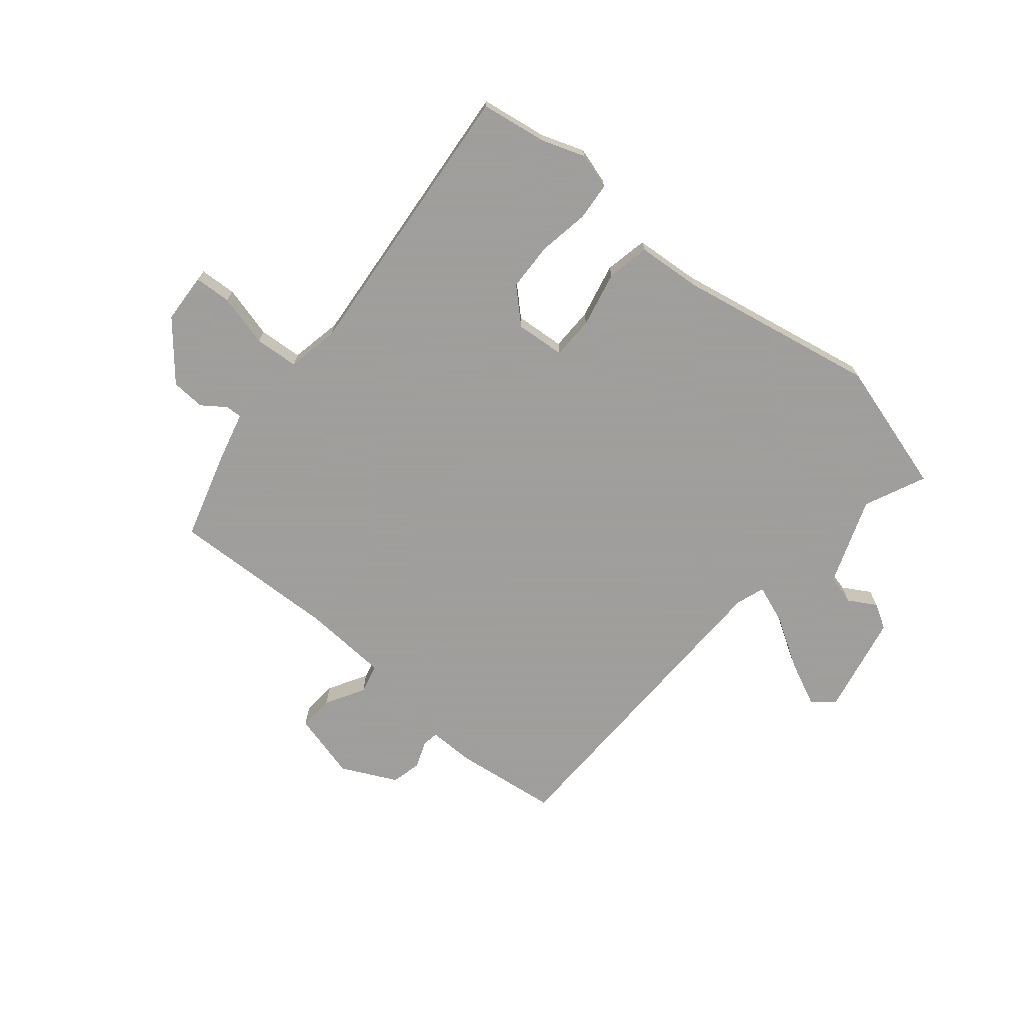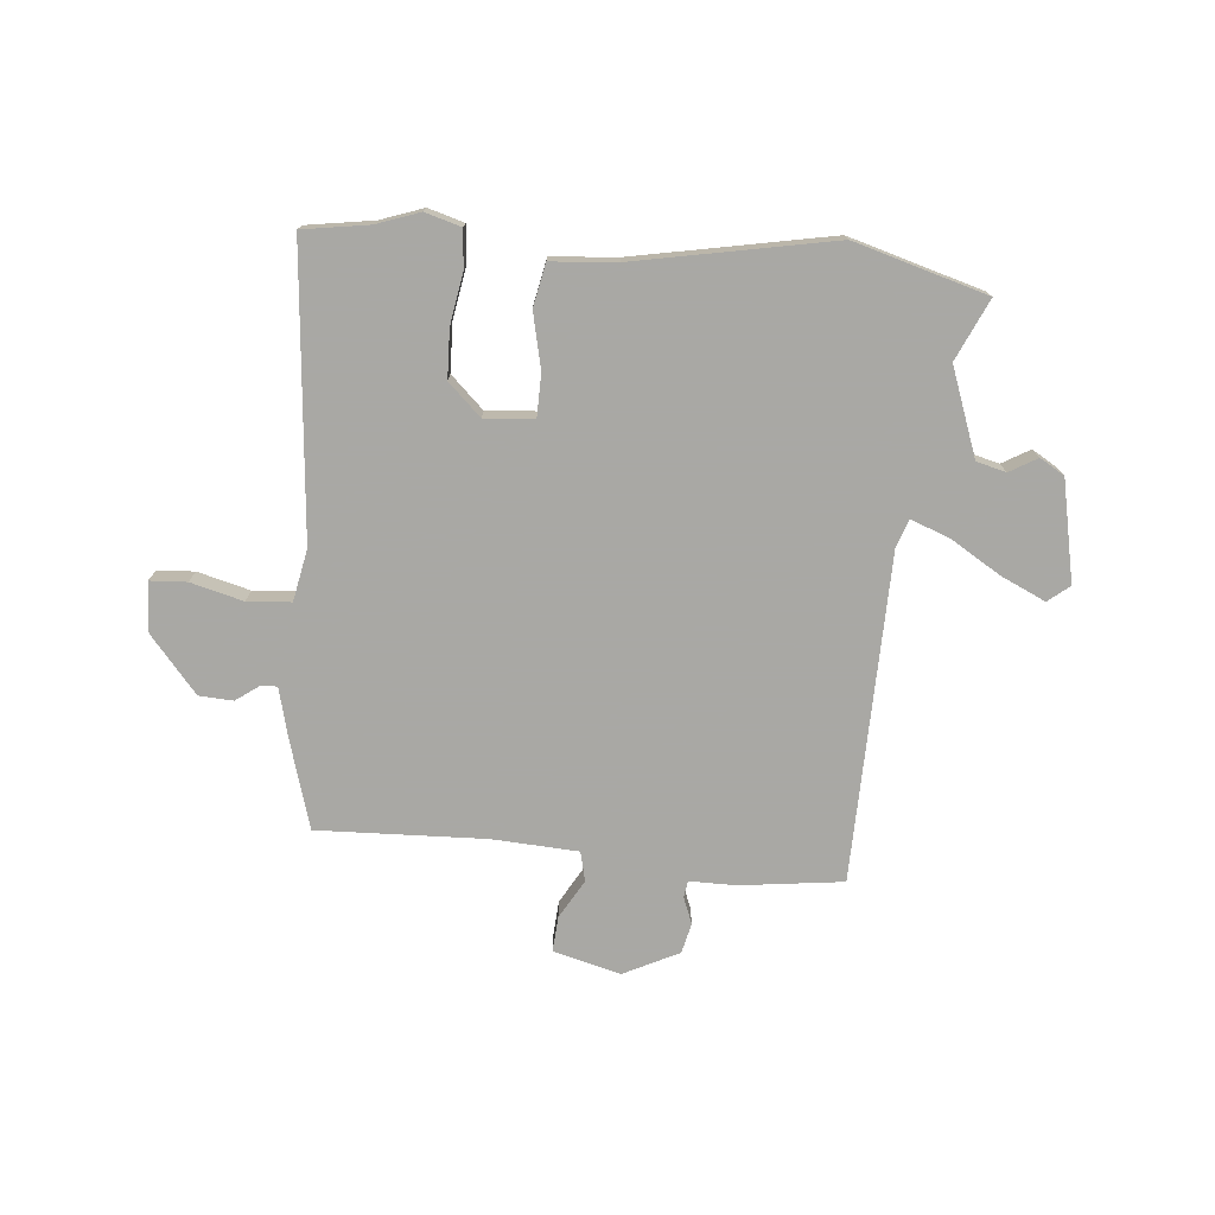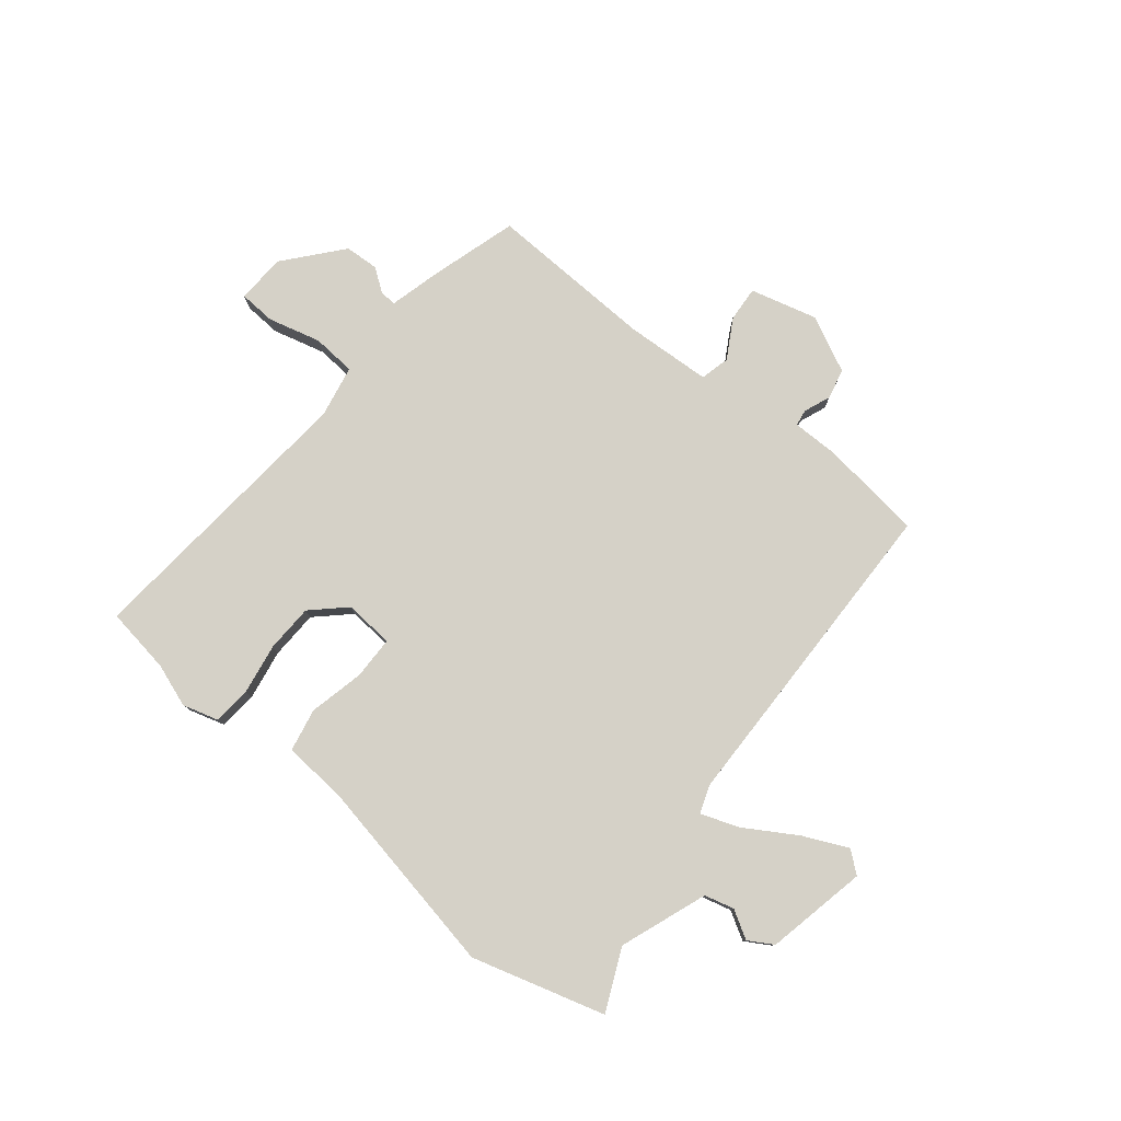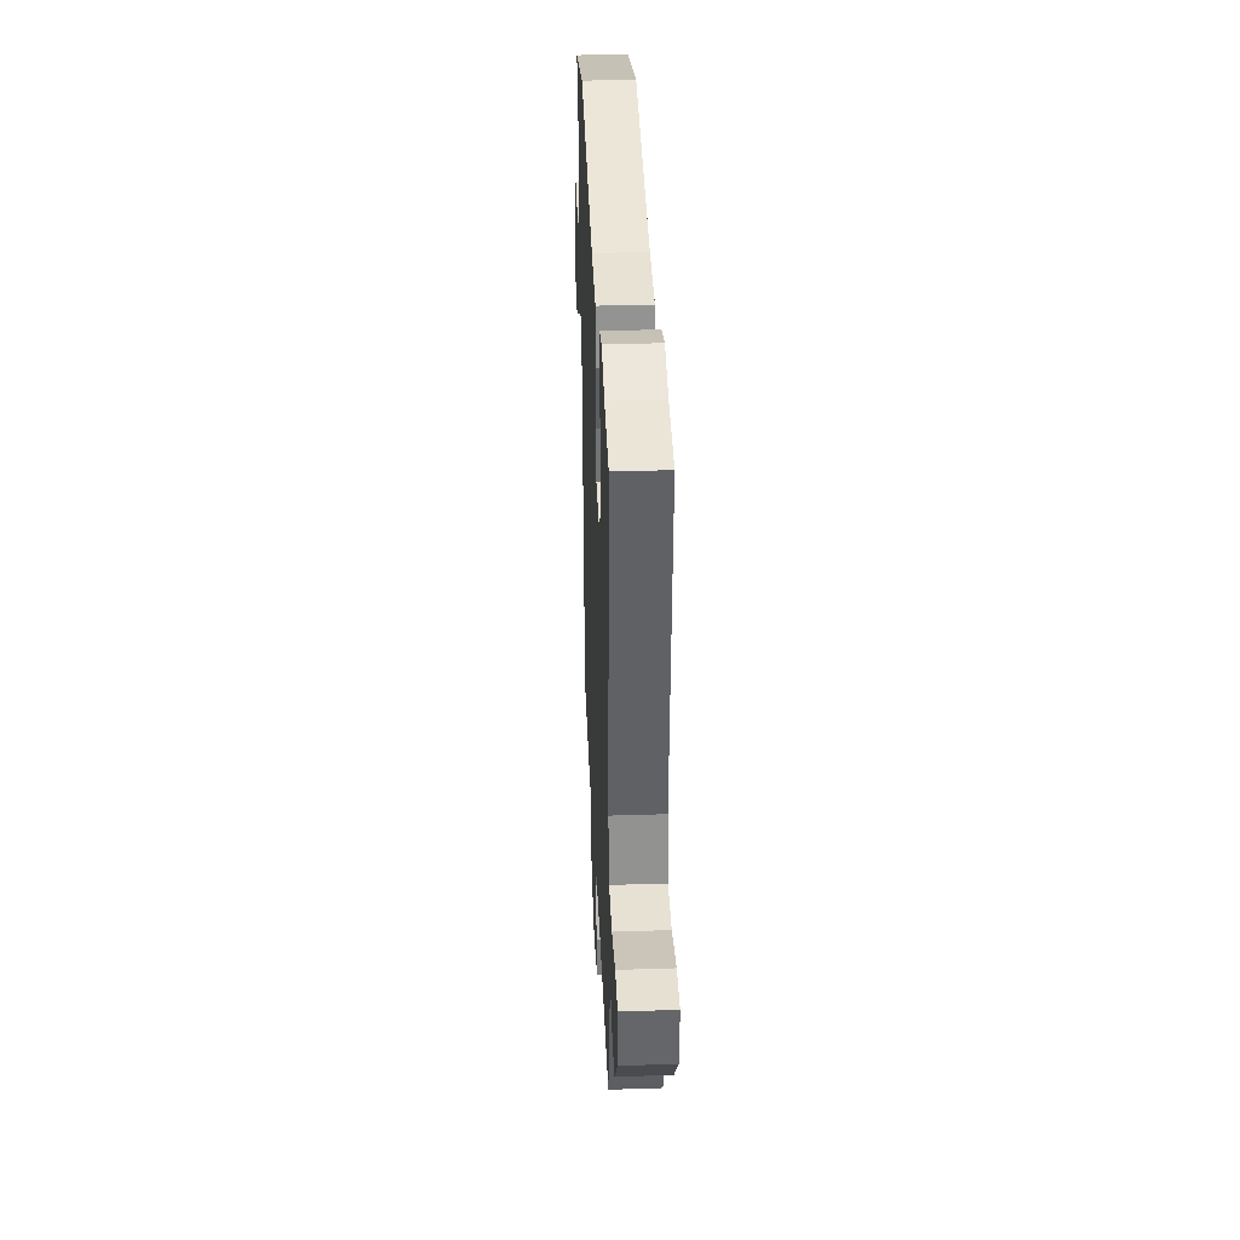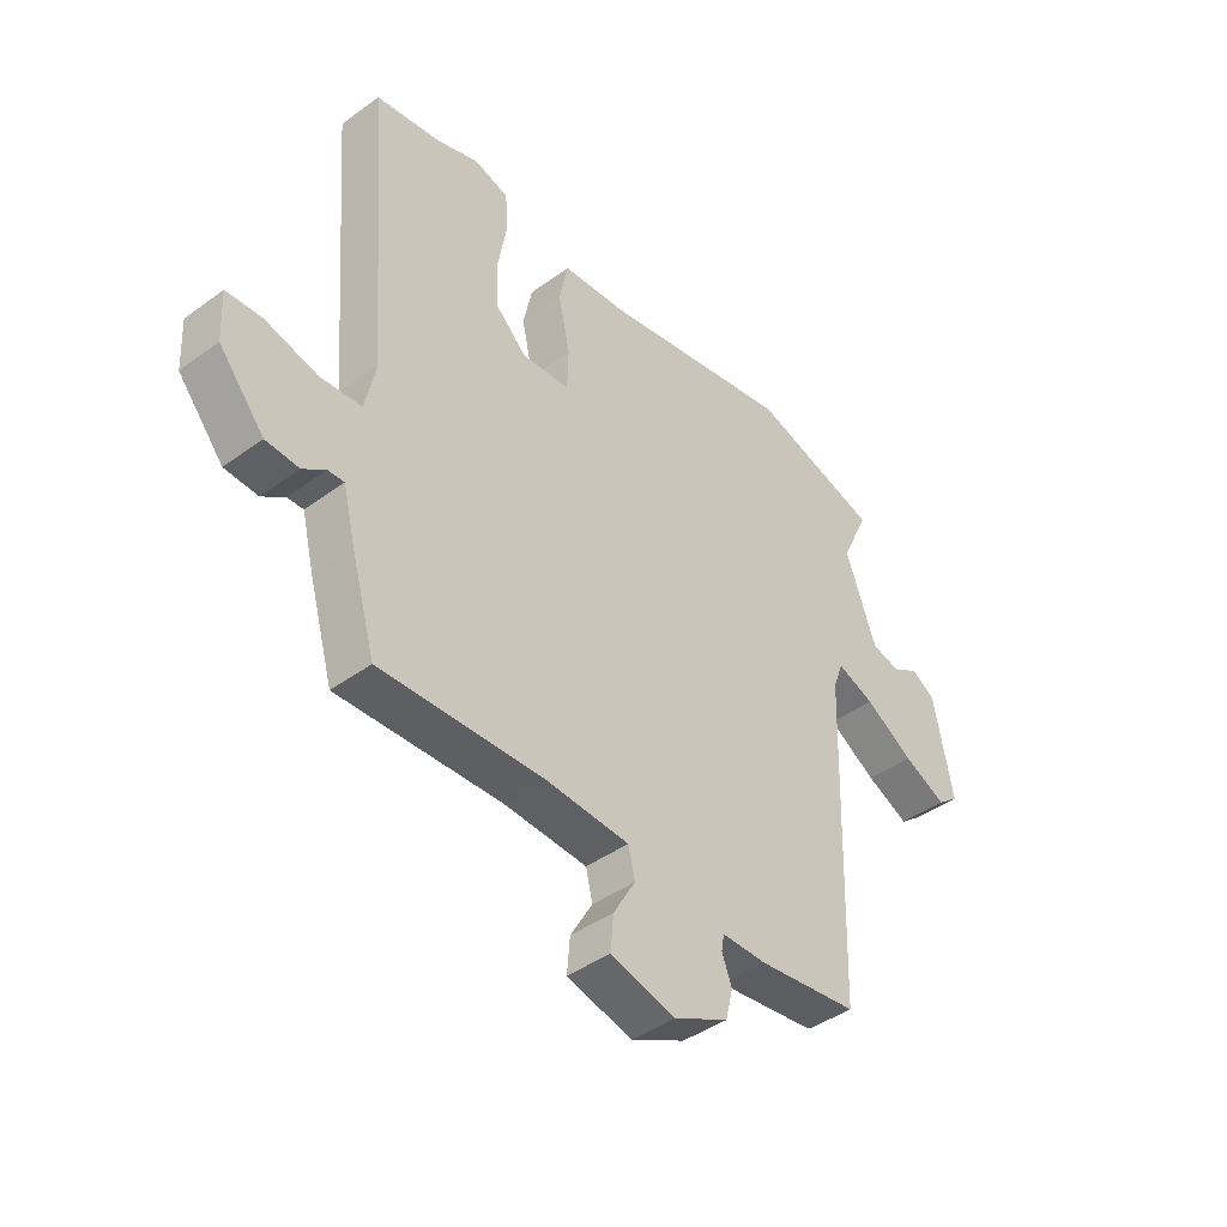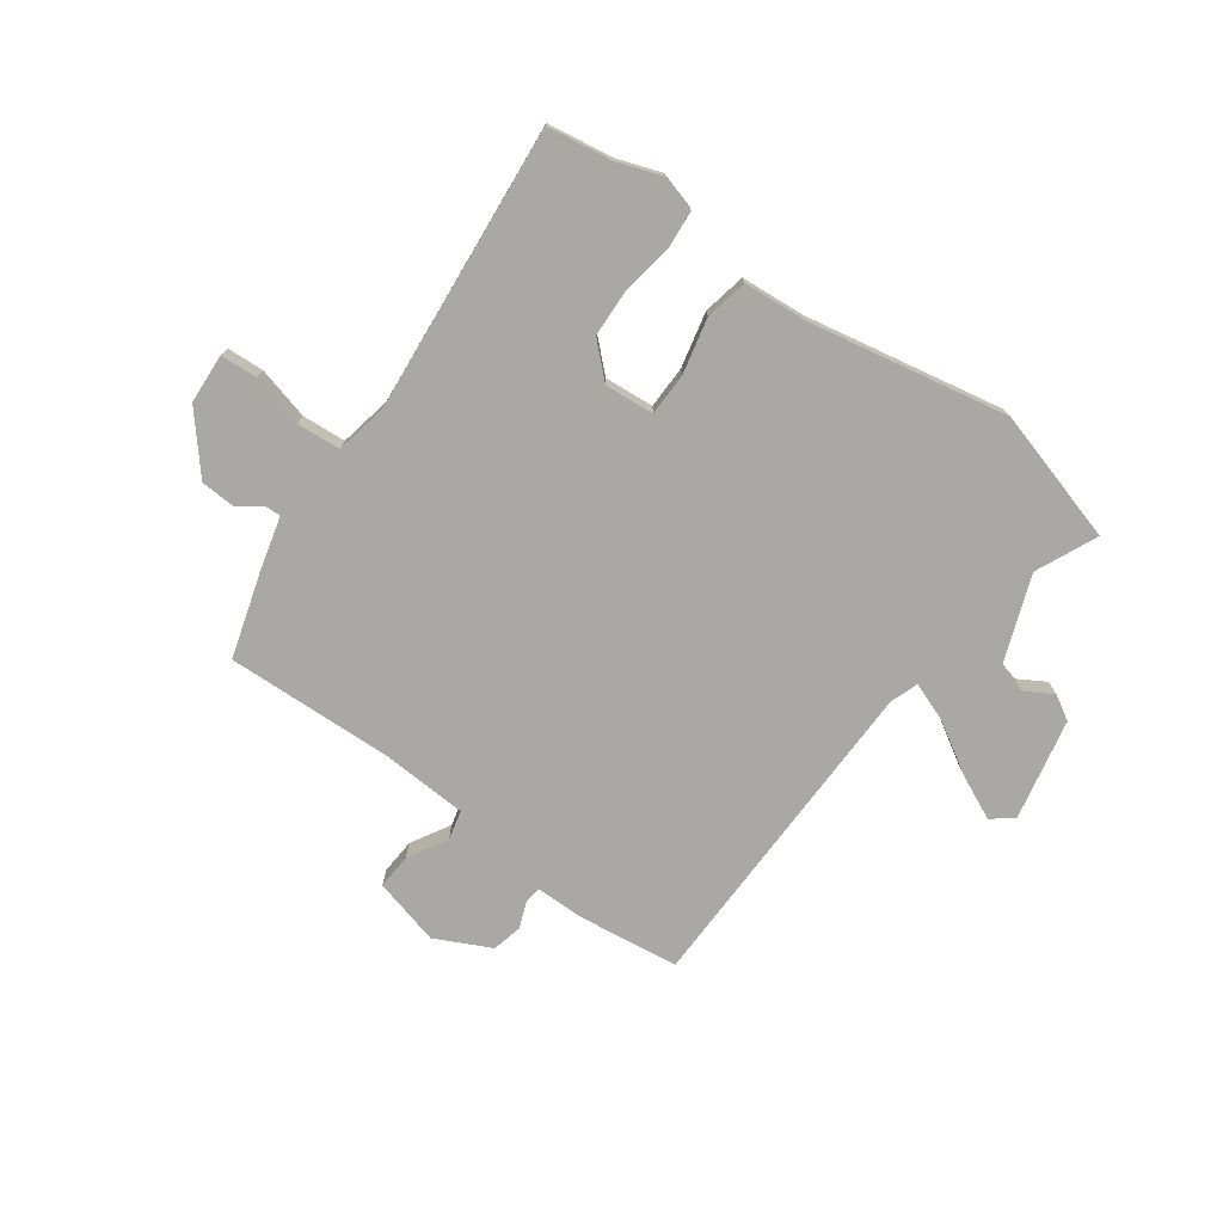
<metadata>
{"format":"obj","ext":"obj","renderer":"f3d","projection":"perspective","resolution":1024,"background":"white","views":[{"elev":-71.1,"azim":-39.2,"up":"+Y"},{"elev":-75.0,"azim":-4.6,"up":"+Y"},{"elev":78.8,"azim":39.6,"up":"+Y"},{"elev":35.7,"azim":-92.5,"up":"+Z"},{"elev":-42.1,"azim":-48.7,"up":"+Z"},{"elev":-75.0,"azim":-35.2,"up":"+Y"}]}
</metadata>
<code>
v 0.333 0.07 0.55
v 0.566 0.07 0.48
v 0.516 0.07 0.373
v 0.571 0.07 0.219
v 0.623 0.07 0.205
v 0.672 0.07 0.233
v 0.715 0.07 0.207
v 0.75 0.07 0.029
v 0.712 0.07 -0.001
v 0.634 0.07 0.036
v 0.546 0.07 0.091
v 0.478 0.07 0.117
v 0.46 0.07 0.067
v 0.443 0.07 -0.507
v 0.262 0.07 -0.528
v 0.18 0.07 -0.527
v 0.175 0.07 -0.556
v 0.193 0.07 -0.603
v 0.18 0.07 -0.656
v 0.082 0.07 -0.703
v -0.036 0.07 -0.671
v -0.031 0.07 -0.609
v 0.009 0.07 -0.541
v -0.003 0.07 -0.489
v -0.154 0.07 -0.479
v -0.45 0.07 -0.487
v -0.494 0.07 -0.333
v -0.516 0.07 -0.243
v -0.545 0.07 -0.244
v -0.586 0.07 -0.273
v -0.646 0.07 -0.269
v -0.728 0.07 -0.17
v -0.732 0.07 -0.082
v -0.667 0.07 -0.079
v -0.575 0.07 -0.104
v -0.498 0.07 -0.099
v -0.479 0.07 -0.008
v -0.519 0.07 0.497
v -0.402 0.07 0.514
v -0.326 0.07 0.54
v -0.263 0.07 0.521
v -0.258 0.07 0.454
v -0.274 0.07 0.365
v -0.272 0.07 0.28
v -0.215 0.07 0.225
v -0.128 0.07 0.231
v -0.126 0.07 0.306
v -0.147 0.07 0.404
v -0.131 0.07 0.479
v -0.016 0.07 0.487
v 0.333 0 0.55
v 0.566 0 0.48
v 0.516 0 0.373
v 0.571 0 0.219
v 0.623 0 0.205
v 0.672 0 0.233
v 0.715 0 0.207
v 0.75 0 0.029
v 0.712 0 -0.001
v 0.634 0 0.036
v 0.546 0 0.091
v 0.478 0 0.117
v 0.46 0 0.067
v 0.443 0 -0.507
v 0.262 0 -0.528
v 0.18 0 -0.527
v 0.175 0 -0.556
v 0.193 0 -0.603
v 0.18 0 -0.656
v 0.082 0 -0.703
v -0.036 0 -0.671
v -0.031 0 -0.609
v 0.009 0 -0.541
v -0.003 0 -0.489
v -0.154 0 -0.479
v -0.45 0 -0.487
v -0.494 0 -0.333
v -0.516 0 -0.243
v -0.545 0 -0.244
v -0.586 0 -0.273
v -0.646 0 -0.269
v -0.728 0 -0.17
v -0.732 0 -0.082
v -0.667 0 -0.079
v -0.575 0 -0.104
v -0.498 0 -0.099
v -0.479 0 -0.008
v -0.519 0 0.497
v -0.402 0 0.514
v -0.326 0 0.54
v -0.263 0 0.521
v -0.258 0 0.454
v -0.274 0 0.365
v -0.272 0 0.28
v -0.215 0 0.225
v -0.128 0 0.231
v -0.126 0 0.306
v -0.147 0 0.404
v -0.131 0 0.479
v -0.016 0 0.487
f 47 48 49 50
f 1 2 3
f 50 1 3
f 47 50 3
f 46 47 3
f 41 42 43
f 40 41 43
f 39 40 43
f 39 43 44
f 38 39 44
f 37 38 44
f 36 37 44 45
f 33 34 35
f 32 33 35
f 31 32 35
f 30 31 35
f 29 30 35
f 28 29 35 36
f 36 45 46
f 28 36 46
f 27 28 46
f 26 27 46
f 25 26 46
f 21 22 23
f 20 21 23
f 19 20 23
f 18 19 23
f 17 18 23
f 16 17 23 24
f 15 16 24
f 14 15 24
f 13 14 24
f 25 46 3
f 24 25 3
f 13 24 3
f 12 13 3
f 9 10 11
f 8 9 11
f 7 8 11
f 6 7 11
f 5 6 11
f 11 12 3 4
f 4 5 11
f 100 99 98 97
f 53 52 51
f 53 51 100
f 53 100 97
f 53 97 96
f 93 92 91
f 93 91 90
f 93 90 89
f 94 93 89
f 94 89 88
f 94 88 87
f 95 94 87 86
f 85 84 83
f 85 83 82
f 85 82 81
f 85 81 80
f 85 80 79
f 86 85 79 78
f 96 95 86
f 96 86 78
f 96 78 77
f 96 77 76
f 96 76 75
f 73 72 71
f 73 71 70
f 73 70 69
f 73 69 68
f 73 68 67
f 74 73 67 66
f 74 66 65
f 74 65 64
f 74 64 63
f 53 96 75
f 53 75 74
f 53 74 63
f 53 63 62
f 61 60 59
f 61 59 58
f 61 58 57
f 61 57 56
f 61 56 55
f 54 53 62 61
f 61 55 54
f 1 51 52 2
f 2 52 53 3
f 3 53 54 4
f 4 54 55 5
f 5 55 56 6
f 6 56 57 7
f 7 57 58 8
f 8 58 59 9
f 9 59 60 10
f 10 60 61 11
f 11 61 62 12
f 12 62 63 13
f 13 63 64 14
f 14 64 65 15
f 15 65 66 16
f 16 66 67 17
f 17 67 68 18
f 18 68 69 19
f 19 69 70 20
f 20 70 71 21
f 21 71 72 22
f 22 72 73 23
f 23 73 74 24
f 24 74 75 25
f 25 75 76 26
f 26 76 77 27
f 27 77 78 28
f 28 78 79 29
f 29 79 80 30
f 30 80 81 31
f 31 81 82 32
f 32 82 83 33
f 33 83 84 34
f 34 84 85 35
f 35 85 86 36
f 36 86 87 37
f 37 87 88 38
f 38 88 89 39
f 39 89 90 40
f 40 90 91 41
f 41 91 92 42
f 42 92 93 43
f 43 93 94 44
f 44 94 95 45
f 45 95 96 46
f 46 96 97 47
f 47 97 98 48
f 48 98 99 49
f 49 99 100 50
f 50 100 51 1

</code>
